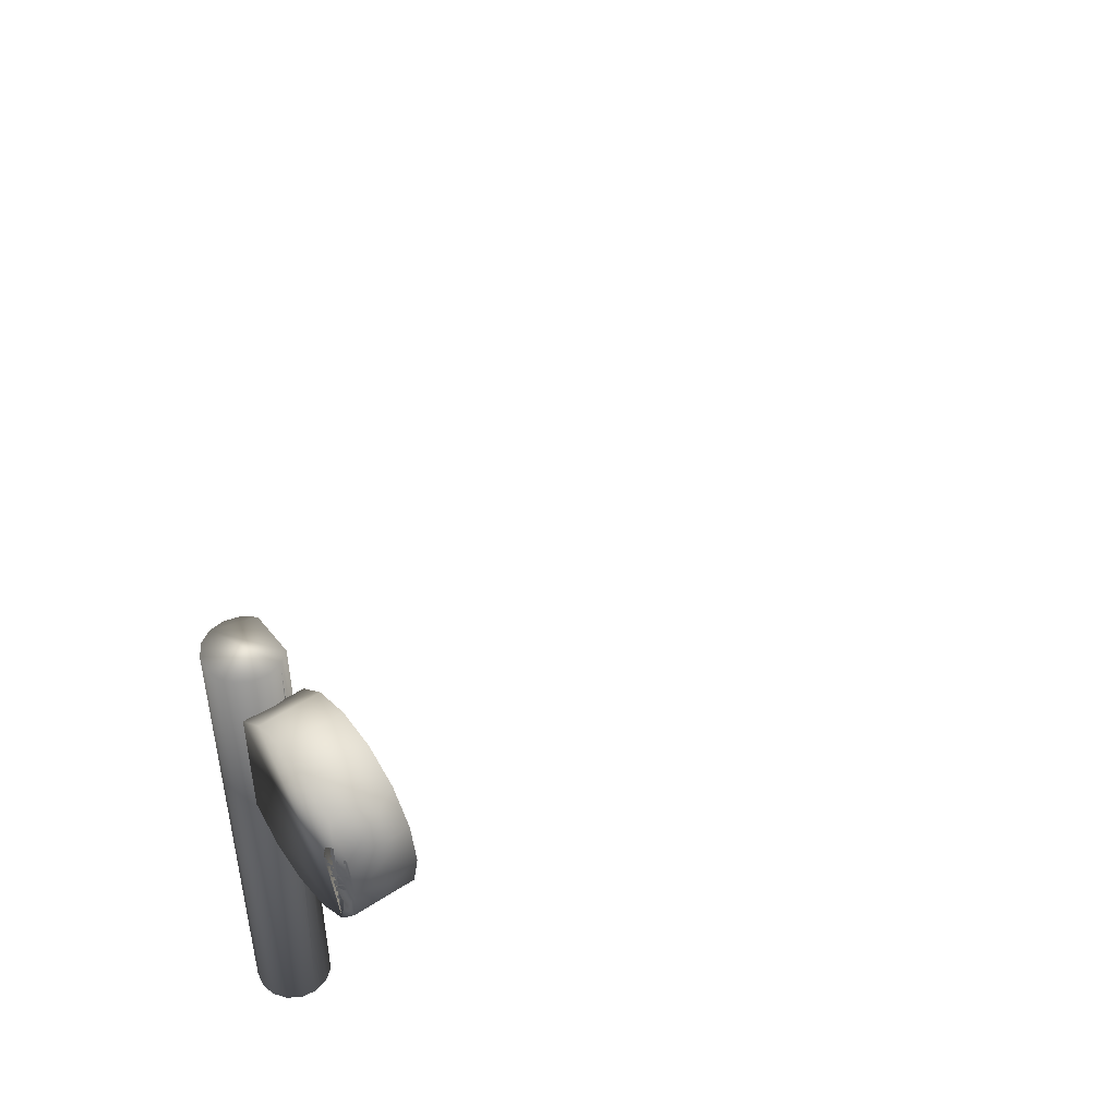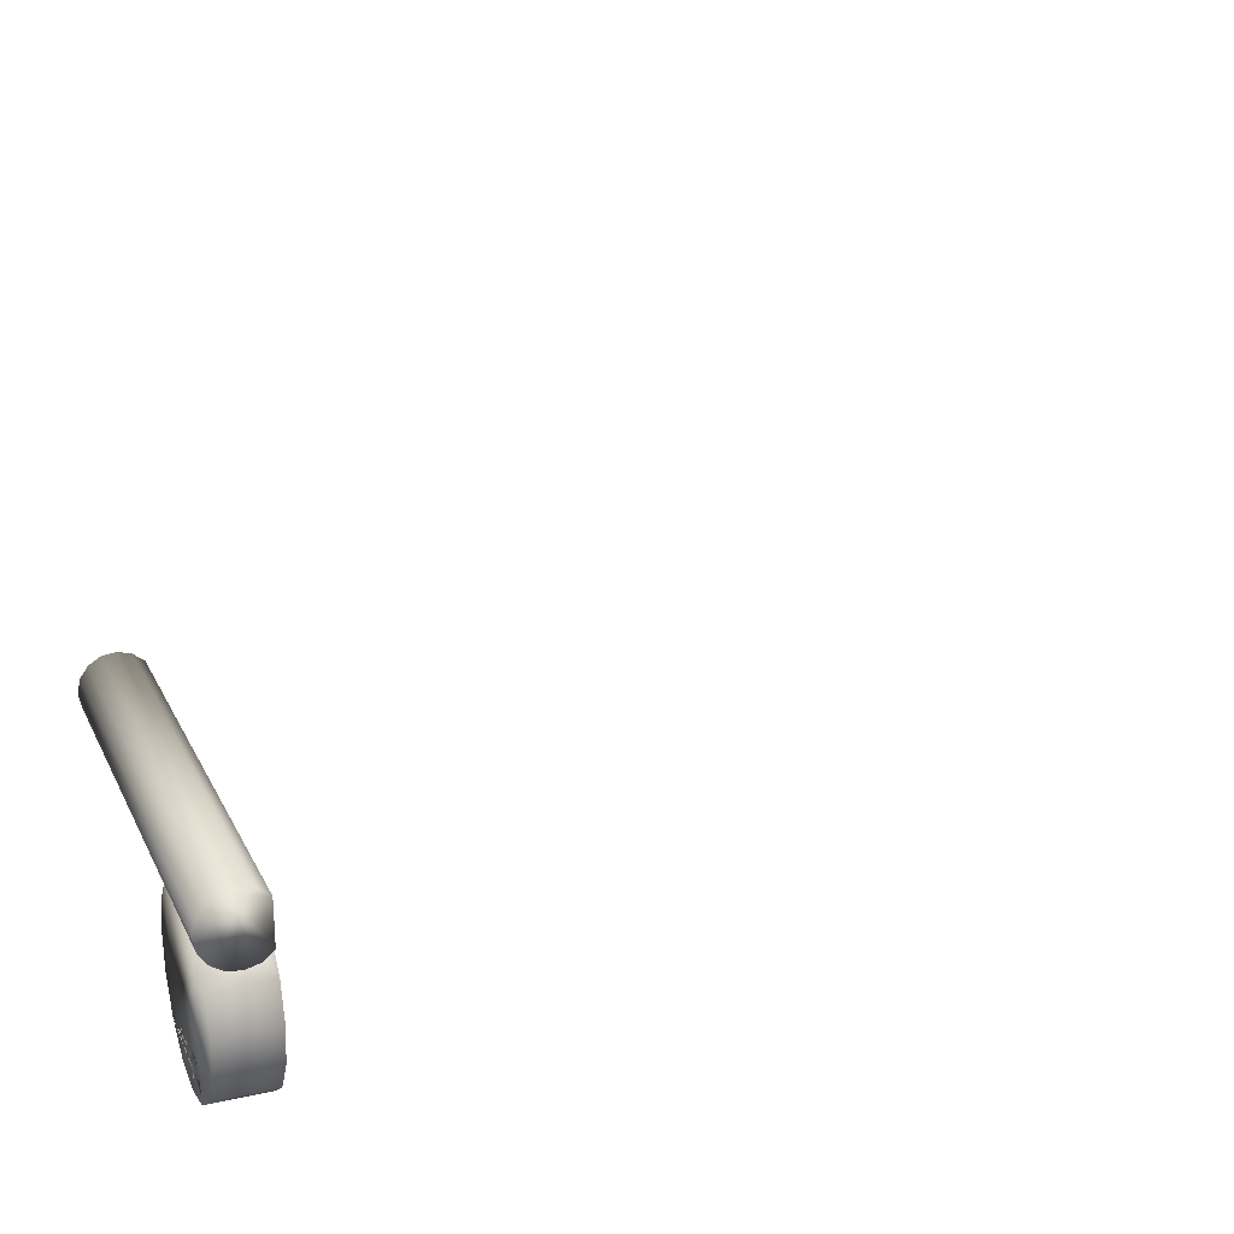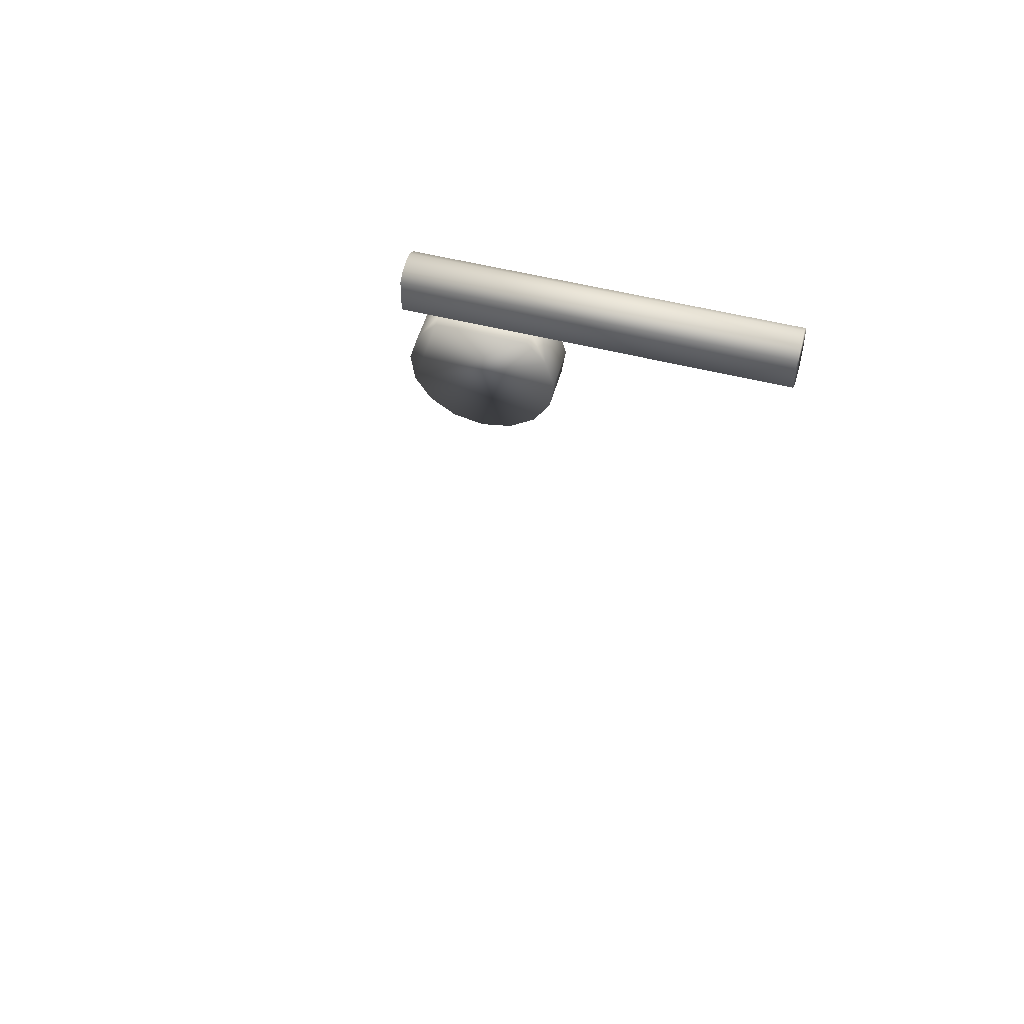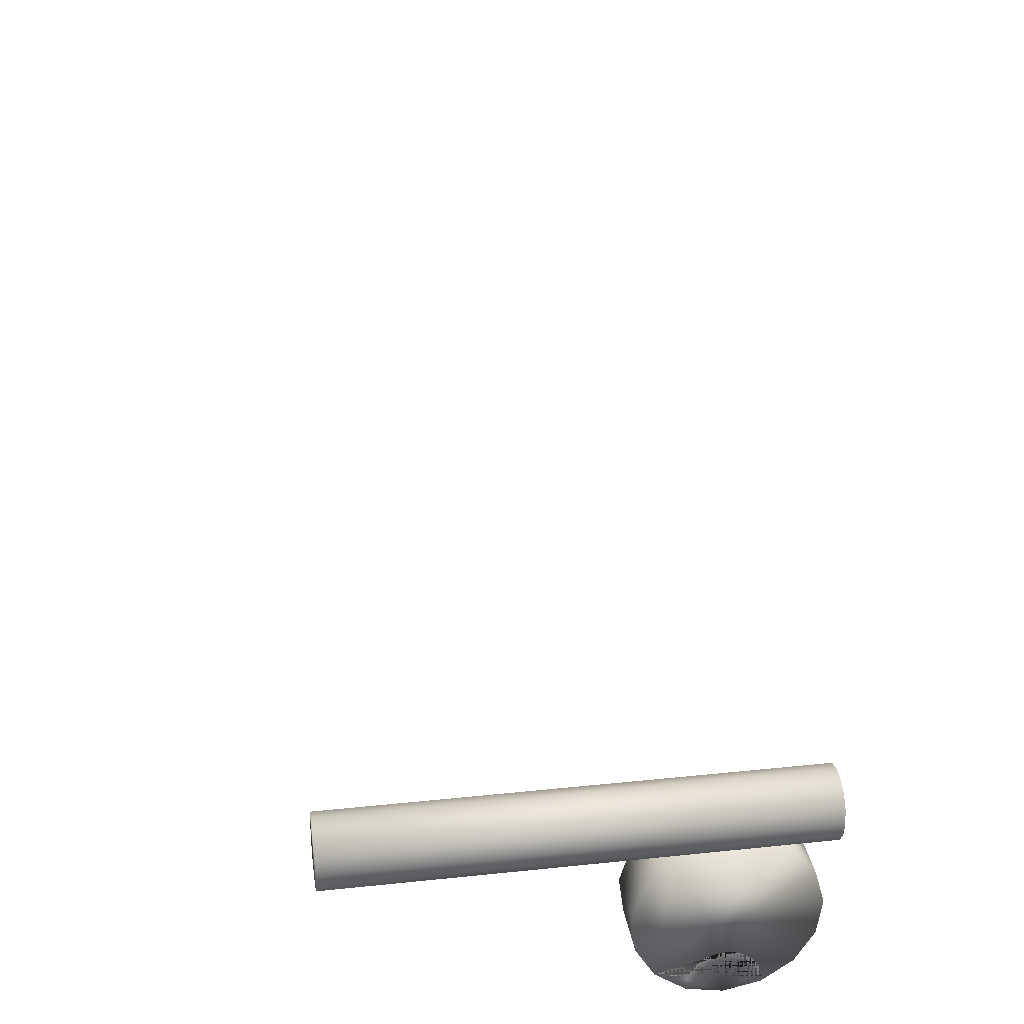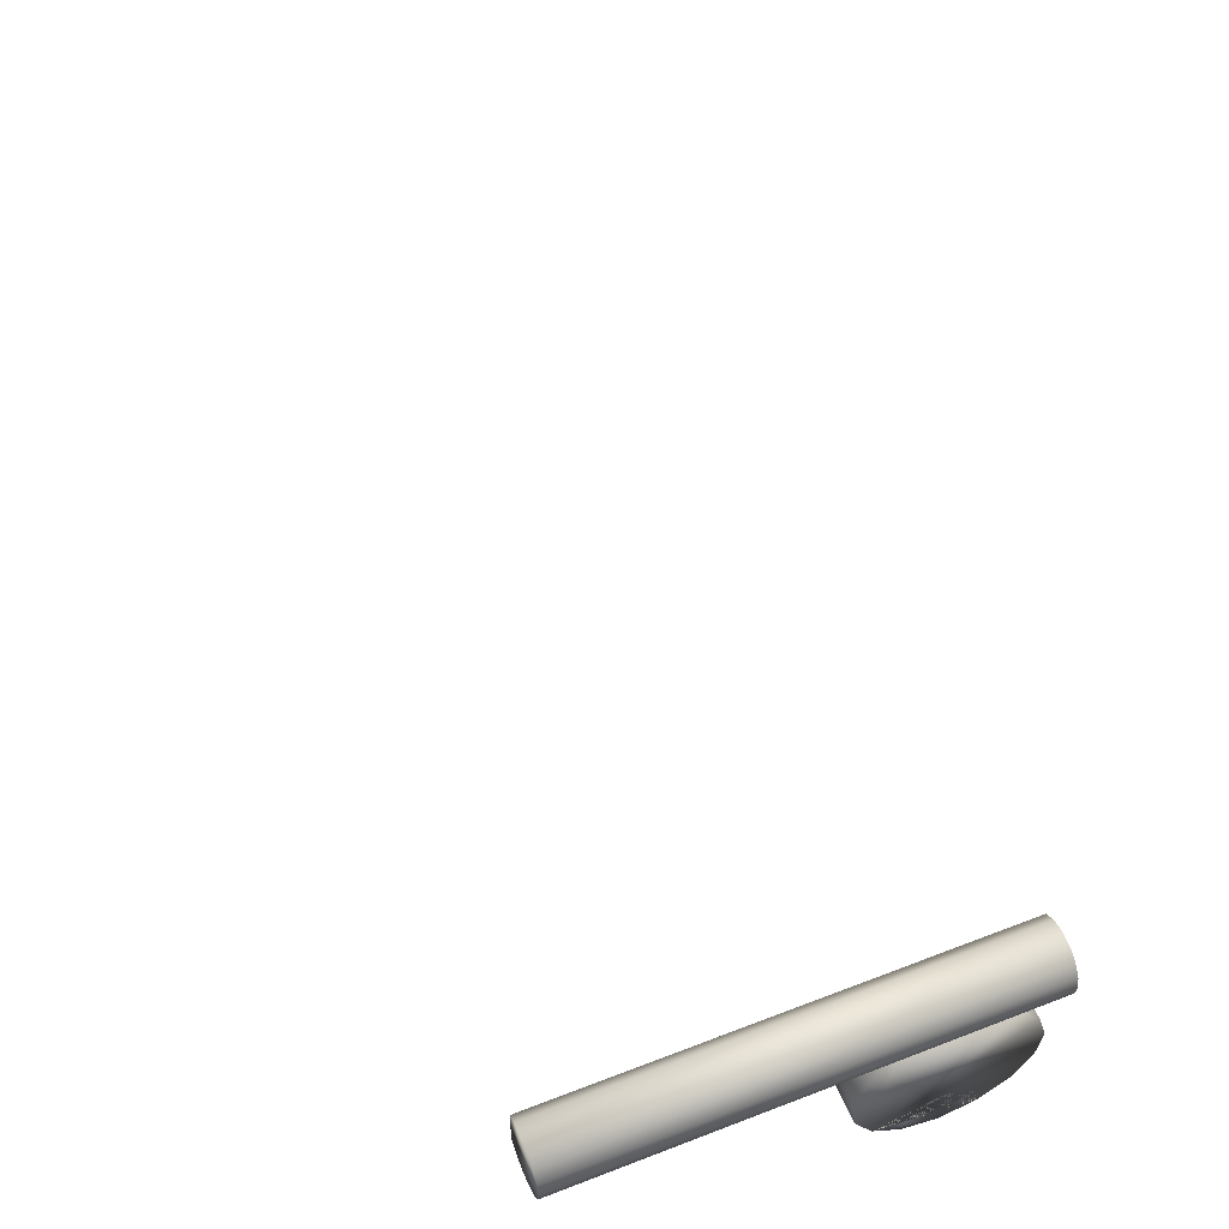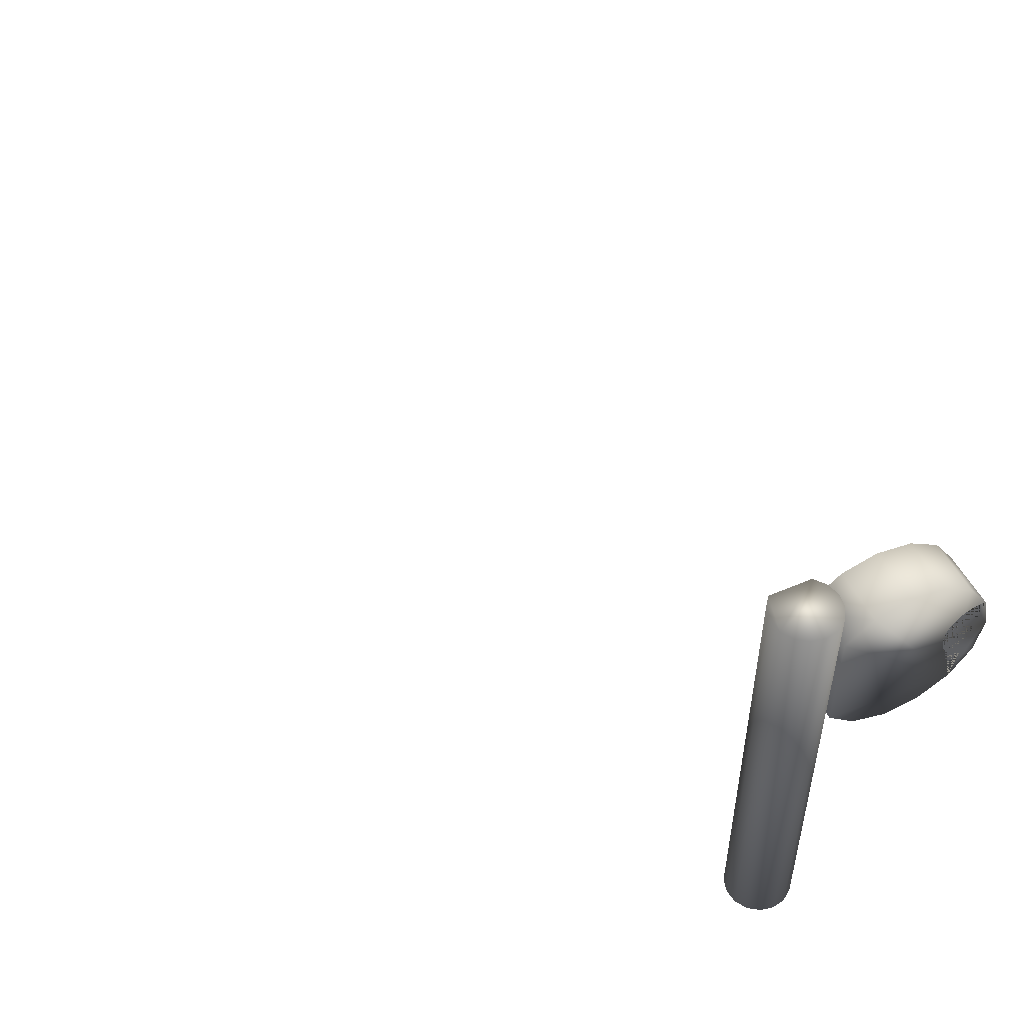
<metadata>
{"format":"obj","ext":"obj","renderer":"f3d","projection":"perspective","resolution":1024,"background":"white","views":[{"elev":47.8,"azim":143.7,"up":"+Y"},{"elev":22.1,"azim":159.1,"up":"+Z"},{"elev":51.0,"azim":-74.5,"up":"+Z"},{"elev":29.9,"azim":81.3,"up":"+Z"},{"elev":54.8,"azim":67.8,"up":"+Z"},{"elev":50.2,"azim":64.8,"up":"+Y"}]}
</metadata>
<code>
g Mesh1 Model
v 2.533 8.522 -1.538
v 2.536 8.522 -1.538
v 2.538 8.522 -1.537
v 2.54 8.522 -1.535
v 2.542 8.522 -1.533
v 2.543 8.522 -1.53
v 2.543 8.522 -1.528
v 2.543 8.522 -1.525
v 2.542 8.522 -1.523
v 2.54 8.522 -1.521
v 2.538 8.522 -1.519
v 2.536 8.522 -1.518
v 2.533 8.522 -1.518
v 2.531 8.522 -1.518
v 2.528 8.522 -1.519
v 2.526 8.522 -1.521
v 2.525 8.522 -1.523
v 2.524 8.522 -1.525
v 2.523 8.522 -1.528
v 2.524 8.522 -1.53
v 2.525 8.522 -1.533
v 2.526 8.522 -1.535
v 2.528 8.522 -1.537
v 2.531 8.522 -1.538
f 1 2 3 4 5 6 7 8 9 10 11 12 13 14 15 16 17 18 19 20 21 22 23 24
g Mesh2 Model
v 95.1 2.43 -50.81
v 93.53 2.43 -50.38
v 93.53 38.6 -50.38
v 93.53 51.49 -50.38
v 93.53 56.47 -50.38
v 95.1 56.47 -50.81
f 25 26 27 28 29 30
v 96.71 2.43 -50.58
v 98.09 2.43 -49.73
v 99.03 2.43 -48.4
v 99.36 2.43 -46.81
v 99.03 2.43 -45.22
v 98.09 2.43 -43.89
v 96.71 2.43 -43.05
v 95.1 2.43 -42.82
v 93.53 2.43 -43.25
v 92.27 2.43 -44.27
v 92.27 2.43 -49.36
f 25 31 32 33 34 35 36 37 38 39 40 41 26
v 96.71 56.47 -50.58
f 31 25 30 42
v 96.71 56.47 -43.05
v 98.09 56.47 -43.89
v 99.03 56.47 -45.22
v 99.36 56.47 -46.81
v 99.03 56.47 -48.4
v 98.09 56.47 -49.73
v 92.27 56.47 -49.36
v 92.27 56.47 -44.27
v 93.53 56.47 -43.25
v 95.1 56.47 -42.82
f 43 44 45 46 47 48 42 30 29 49 50 51 52
f 37 36 44 43
f 36 35 45 44
f 35 34 46 45
f 34 33 47 46
f 33 32 48 47
f 32 31 42 48
f 38 37 43 52
f 39 38 52 51
f 40 39 51 50
f 50 49 41 40
f 26 41 49 29 28 27
v 98.13 38.6 -50.38
v 98.13 51.49 -50.38
f 53 54 28 27
v 98.13 37.49 -65.46
v 98.13 40.92 -67.9
v 98.13 40.98 -66.76
v 98.13 41.35 -65.68
v 98.13 42 -64.74
v 98.13 42.88 -64.02
v 98.13 43.92 -63.56
v 98.13 45.05 -63.4
v 98.13 46.18 -63.56
v 98.13 47.22 -64.02
v 98.13 48.1 -64.74
v 98.13 48.75 -65.68
v 98.13 49.11 -66.76
v 98.13 49.17 -67.9
v 98.13 52.61 -65.46
v 98.13 54.79 -61.85
v 98.13 55.34 -57.67
v 98.13 54.17 -53.62
v 98.13 35.92 -53.62
v 98.13 34.76 -57.67
v 98.13 35.31 -61.85
f 55 56 57 58 59 60 61 62 63 64 65 66 67 68 69 70 71 72 54 53 73 74 75
v 91.53 37.49 -65.46
v 91.53 40.92 -67.9
f 55 76 77 56
v 91.53 35.31 -61.85
f 76 55 75 78
v 91.53 34.76 -57.67
f 78 75 74 79
v 91.53 35.92 -53.62
f 79 74 73 80
v 91.53 38.6 -50.38
f 80 73 53 27 81
v 91.53 51.49 -50.38
f 27 28 82 81
v 91.53 54.17 -53.62
f 28 54 72 83 82
v 91.53 55.34 -57.67
f 83 72 71 84
v 91.53 54.79 -61.85
f 84 71 70 85
v 91.53 52.61 -65.46
f 85 70 69 86
v 91.53 49.17 -67.9
f 68 87 86 69
v 98.13 45.05 -68.76
v 91.53 45.05 -68.76
f 88 89 87 68
f 56 77 89 88
f 85 86 87 89 77 76 78 79 80 81 82 83 84
f 88 68 67 66 65 64 63 62 61 60 59 58 57 56

</code>
